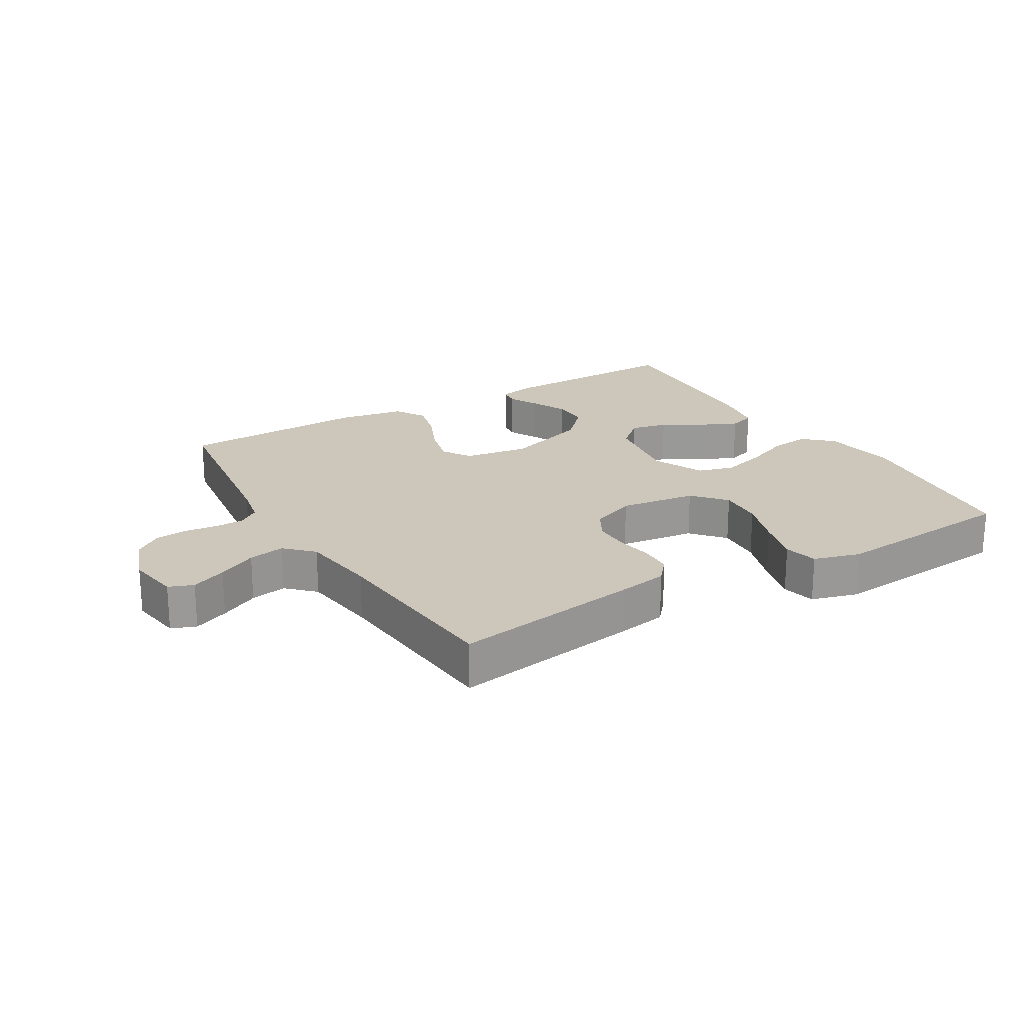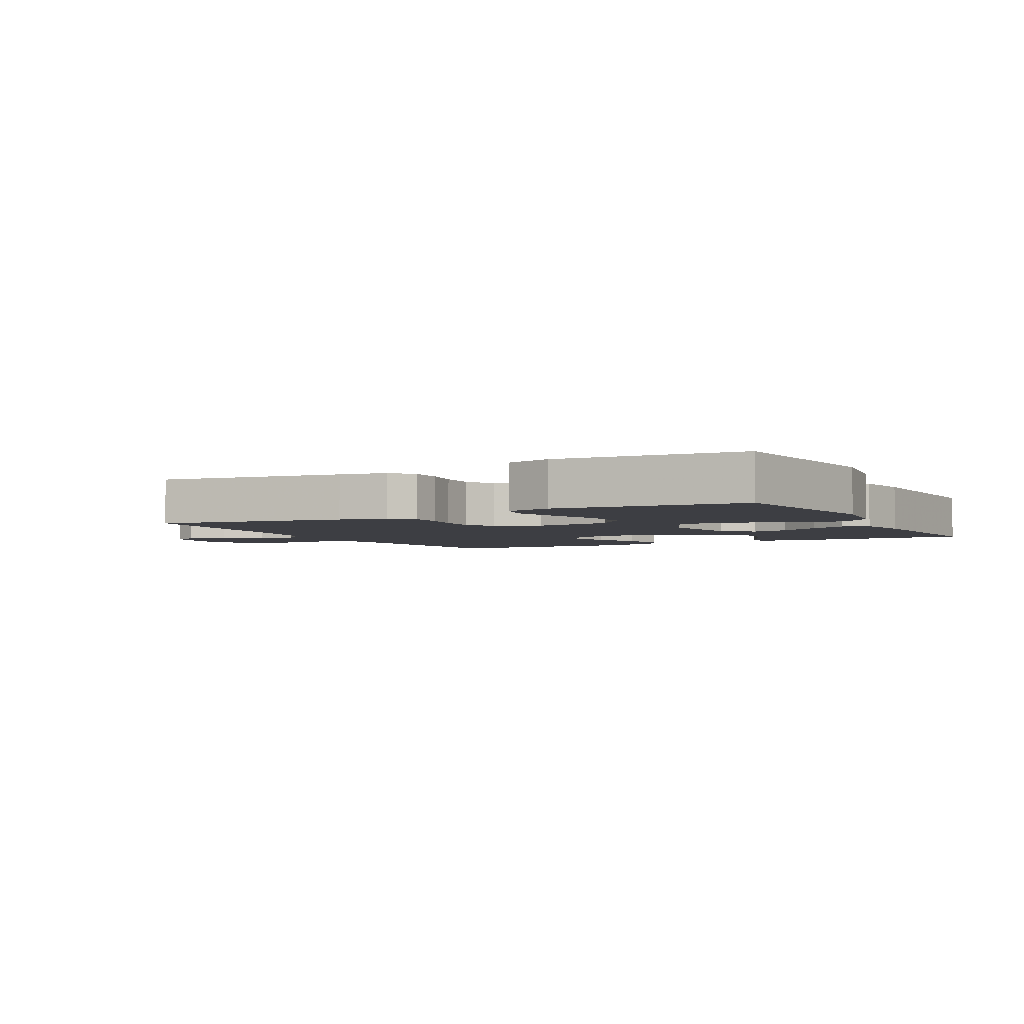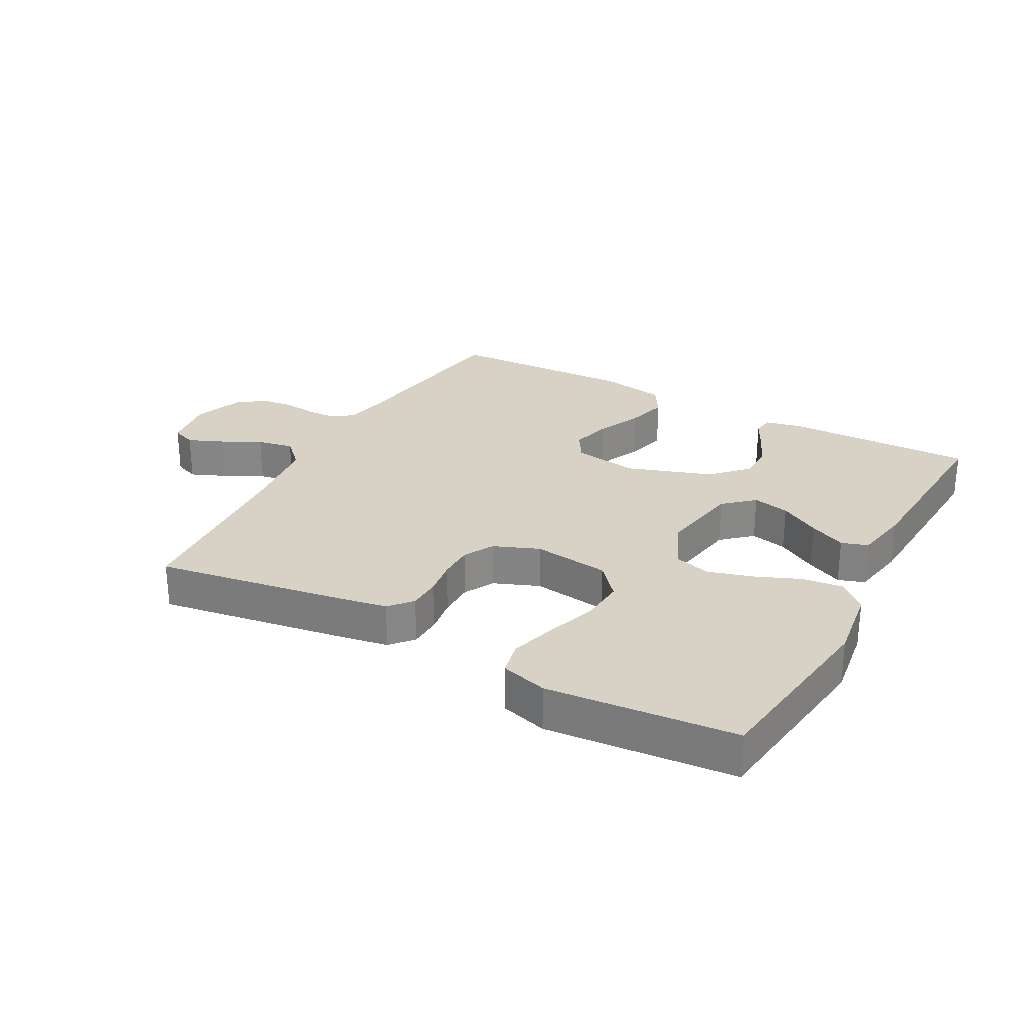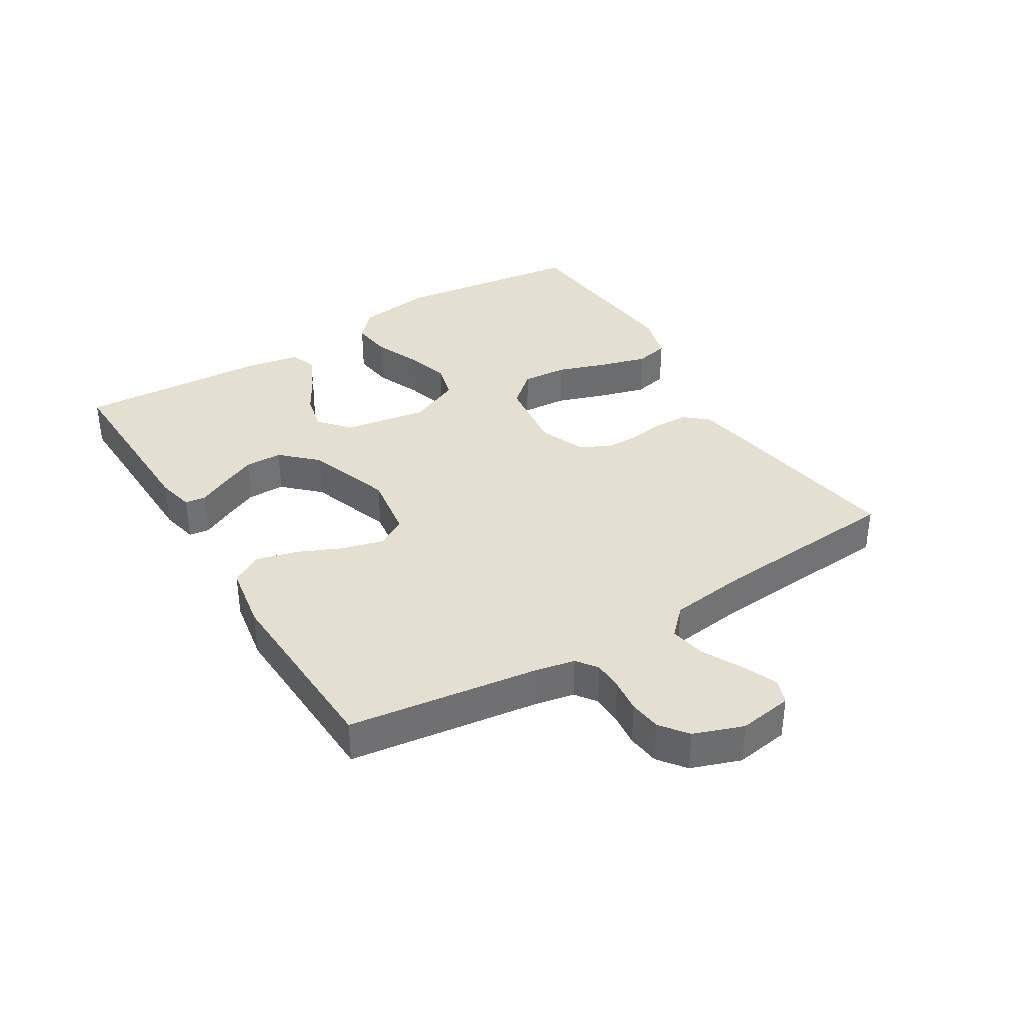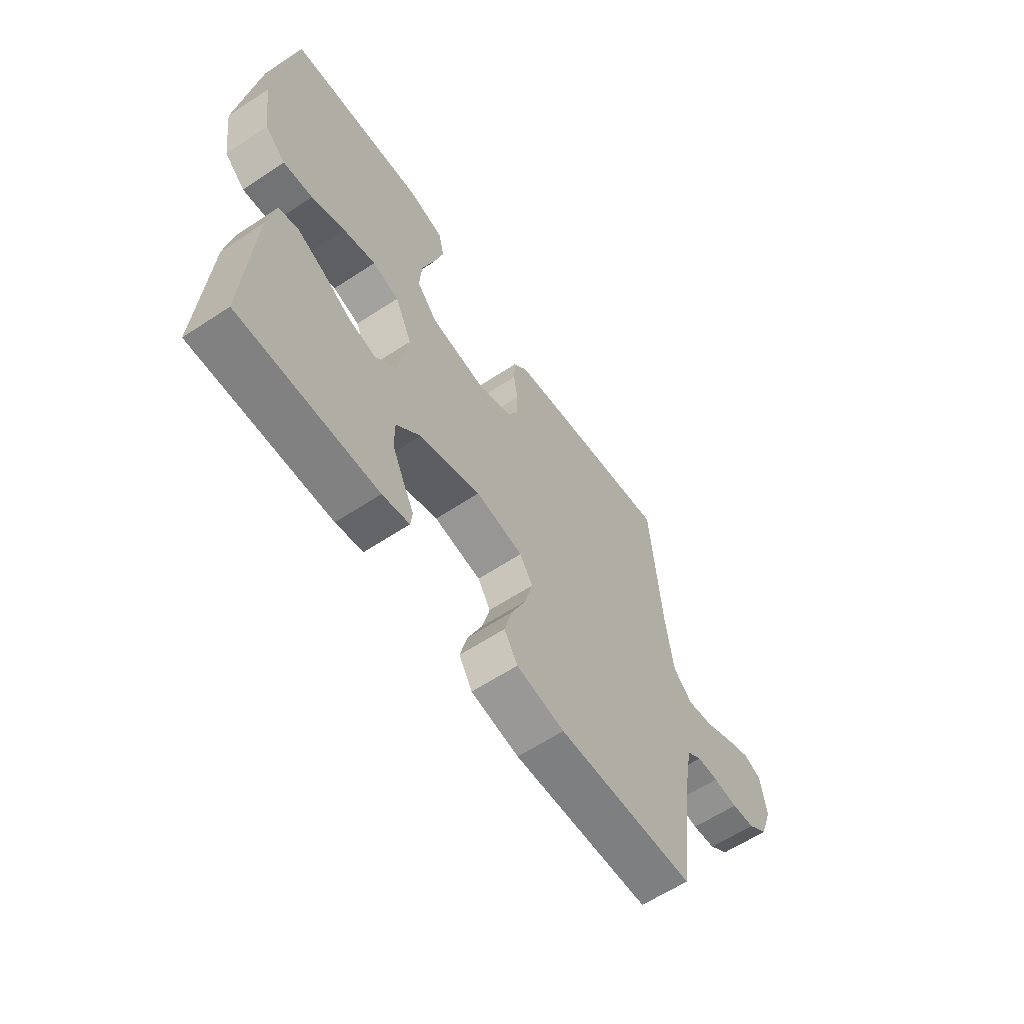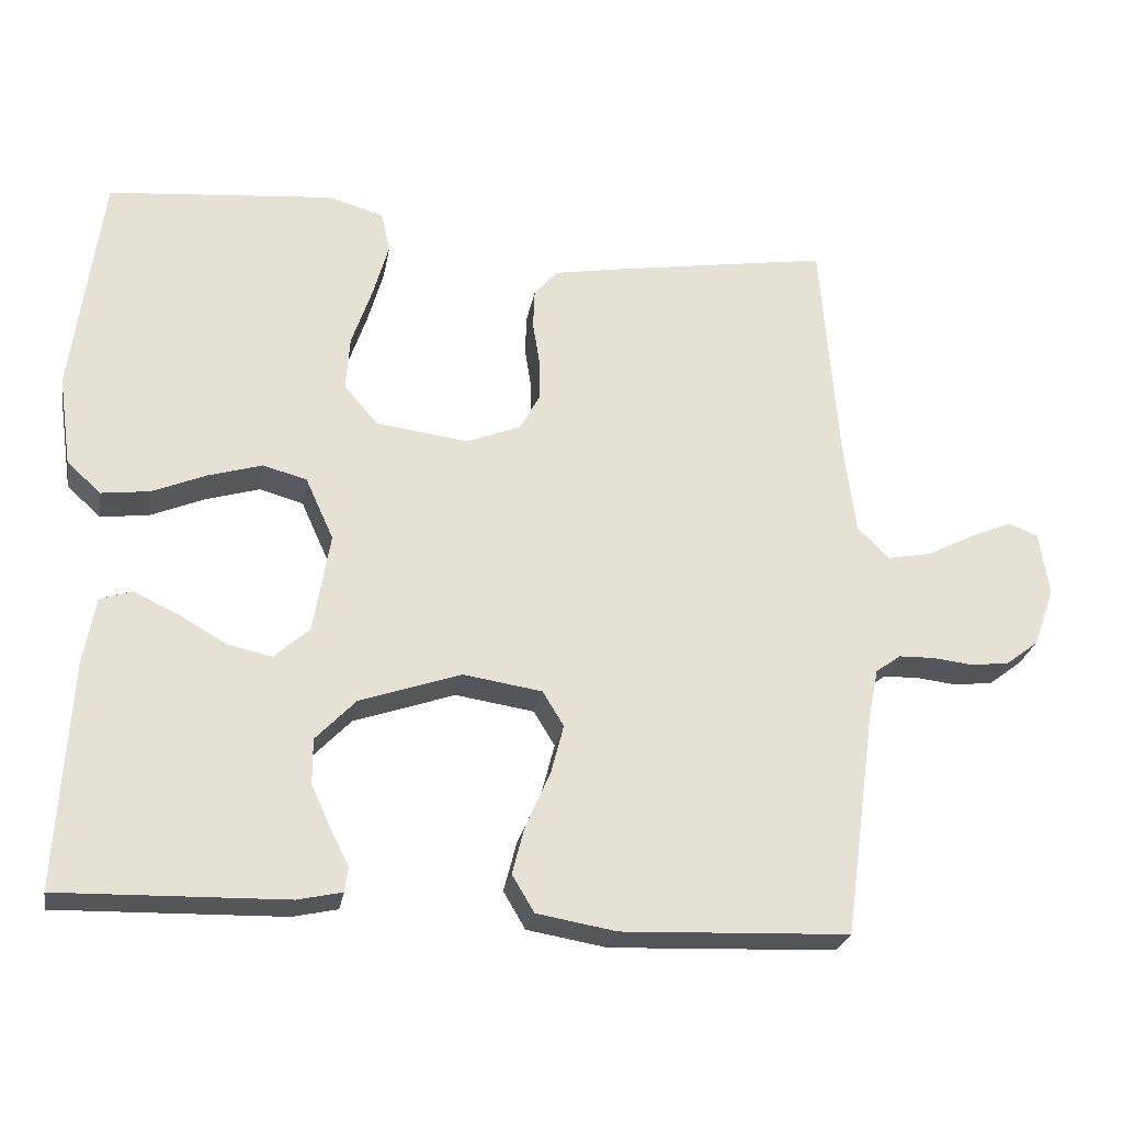
<metadata>
{"format":"obj","ext":"obj","renderer":"f3d","projection":"perspective","resolution":1024,"background":"white","views":[{"elev":21.3,"azim":-30.8,"up":"+Y"},{"elev":-3.7,"azim":28.1,"up":"+Y"},{"elev":27.5,"azim":28.7,"up":"+Y"},{"elev":36.6,"azim":-121.5,"up":"+Y"},{"elev":-61.4,"azim":123.9,"up":"+Z"},{"elev":-25.5,"azim":170.1,"up":"+Z"}]}
</metadata>
<code>
v 0.5 0.07 0.5
v 0.539 0.07 0.2
v 0.522 0.07 0.08
v 0.477 0.07 0.039
v 0.413 0.07 0.047
v 0.341 0.07 0.077
v 0.27 0.07 0.098
v 0.212 0.07 0.082
v 0.175 0.07 0
v 0.197 0.07 -0.132
v 0.244 0.07 -0.174
v 0.303 0.07 -0.161
v 0.367 0.07 -0.124
v 0.425 0.07 -0.097
v 0.467 0.07 -0.111
v 0.483 0.07 -0.2
v 0.5 0.07 -0.5
v 0.2 0.07 -0.493
v 0.141 0.07 -0.48
v 0.137 0.07 -0.447
v 0.161 0.07 -0.399
v 0.187 0.07 -0.342
v 0.187 0.07 -0.282
v 0.134 0.07 -0.227
v 0 0.07 -0.181
v -0.104 0.07 -0.197
v -0.132 0.07 -0.243
v -0.115 0.07 -0.308
v -0.083 0.07 -0.38
v -0.066 0.07 -0.445
v -0.095 0.07 -0.494
v -0.2 0.07 -0.512
v -0.5 0.07 -0.5
v -0.541 0.07 -0.2
v -0.554 0.07 -0.136
v -0.587 0.07 -0.112
v -0.634 0.07 -0.111
v -0.687 0.07 -0.117
v -0.738 0.07 -0.111
v -0.781 0.07 -0.078
v -0.809 0.07 0
v -0.796 0.07 0.085
v -0.757 0.07 0.1
v -0.701 0.07 0.076
v -0.639 0.07 0.044
v -0.581 0.07 0.033
v -0.539 0.07 0.075
v -0.523 0.07 0.2
v -0.5 0.07 0.5
v -0.2 0.07 0.452
v -0.122 0.07 0.438
v -0.091 0.07 0.402
v -0.089 0.07 0.35
v -0.098 0.07 0.292
v -0.098 0.07 0.236
v -0.072 0.07 0.188
v 0 0.07 0.159
v 0.122 0.07 0.175
v 0.167 0.07 0.227
v 0.162 0.07 0.299
v 0.135 0.07 0.378
v 0.114 0.07 0.452
v 0.126 0.07 0.506
v 0.2 0.07 0.527
v 0.5 0 0.5
v 0.539 0 0.2
v 0.522 0 0.08
v 0.477 0 0.039
v 0.413 0 0.047
v 0.341 0 0.077
v 0.27 0 0.098
v 0.212 0 0.082
v 0.175 0 0
v 0.197 0 -0.132
v 0.244 0 -0.174
v 0.303 0 -0.161
v 0.367 0 -0.124
v 0.425 0 -0.097
v 0.467 0 -0.111
v 0.483 0 -0.2
v 0.5 0 -0.5
v 0.2 0 -0.493
v 0.141 0 -0.48
v 0.137 0 -0.447
v 0.161 0 -0.399
v 0.187 0 -0.342
v 0.187 0 -0.282
v 0.134 0 -0.227
v 0 0 -0.181
v -0.104 0 -0.197
v -0.132 0 -0.243
v -0.115 0 -0.308
v -0.083 0 -0.38
v -0.066 0 -0.445
v -0.095 0 -0.494
v -0.2 0 -0.512
v -0.5 0 -0.5
v -0.541 0 -0.2
v -0.554 0 -0.136
v -0.587 0 -0.112
v -0.634 0 -0.111
v -0.687 0 -0.117
v -0.738 0 -0.111
v -0.781 0 -0.078
v -0.809 0 0
v -0.796 0 0.085
v -0.757 0 0.1
v -0.701 0 0.076
v -0.639 0 0.044
v -0.581 0 0.033
v -0.539 0 0.075
v -0.523 0 0.2
v -0.5 0 0.5
v -0.2 0 0.452
v -0.122 0 0.438
v -0.091 0 0.402
v -0.089 0 0.35
v -0.098 0 0.292
v -0.098 0 0.236
v -0.072 0 0.188
v 0 0 0.159
v 0.122 0 0.175
v 0.167 0 0.227
v 0.162 0 0.299
v 0.135 0 0.378
v 0.114 0 0.452
v 0.126 0 0.506
v 0.2 0 0.527
f 60 61 62 63
f 60 63 64 1
f 51 52 53 54
f 51 54 55
f 48 49 50 51
f 47 48 51 55
f 46 47 55 56
f 42 43 44 45
f 40 41 42 45
f 40 45 46
f 37 38 39 40
f 36 37 40 46
f 35 36 46 56
f 31 32 33 34
f 28 29 30 31
f 27 28 31 34
f 26 27 34 35
f 18 19 20 21
f 18 21 22
f 17 18 22 23
f 12 13 14 15
f 12 15 16 17
f 3 4 5 6
f 3 6 7
f 2 3 7
f 59 60 1 2
f 58 59 2 7
f 57 58 7 8
f 26 35 56 57
f 25 26 57 8
f 12 17 23 24
f 11 12 24
f 10 11 24 25
f 9 10 25
f 8 9 25
f 127 126 125 124
f 65 128 127 124
f 118 117 116 115
f 119 118 115
f 115 114 113 112
f 119 115 112 111
f 120 119 111 110
f 109 108 107 106
f 109 106 105 104
f 110 109 104
f 104 103 102 101
f 110 104 101 100
f 120 110 100 99
f 98 97 96 95
f 95 94 93 92
f 98 95 92 91
f 99 98 91 90
f 85 84 83 82
f 86 85 82
f 87 86 82 81
f 79 78 77 76
f 81 80 79 76
f 70 69 68 67
f 71 70 67
f 71 67 66
f 66 65 124 123
f 71 66 123 122
f 72 71 122 121
f 121 120 99 90
f 72 121 90 89
f 88 87 81 76
f 88 76 75
f 89 88 75 74
f 89 74 73
f 89 73 72
f 1 65 66 2
f 2 66 67 3
f 3 67 68 4
f 4 68 69 5
f 5 69 70 6
f 6 70 71 7
f 7 71 72 8
f 8 72 73 9
f 9 73 74 10
f 10 74 75 11
f 11 75 76 12
f 12 76 77 13
f 13 77 78 14
f 14 78 79 15
f 15 79 80 16
f 16 80 81 17
f 17 81 82 18
f 18 82 83 19
f 19 83 84 20
f 20 84 85 21
f 21 85 86 22
f 22 86 87 23
f 23 87 88 24
f 24 88 89 25
f 25 89 90 26
f 26 90 91 27
f 27 91 92 28
f 28 92 93 29
f 29 93 94 30
f 30 94 95 31
f 31 95 96 32
f 32 96 97 33
f 33 97 98 34
f 34 98 99 35
f 35 99 100 36
f 36 100 101 37
f 37 101 102 38
f 38 102 103 39
f 39 103 104 40
f 40 104 105 41
f 41 105 106 42
f 42 106 107 43
f 43 107 108 44
f 44 108 109 45
f 45 109 110 46
f 46 110 111 47
f 47 111 112 48
f 48 112 113 49
f 49 113 114 50
f 50 114 115 51
f 51 115 116 52
f 52 116 117 53
f 53 117 118 54
f 54 118 119 55
f 55 119 120 56
f 56 120 121 57
f 57 121 122 58
f 58 122 123 59
f 59 123 124 60
f 60 124 125 61
f 61 125 126 62
f 62 126 127 63
f 63 127 128 64
f 64 128 65 1

</code>
